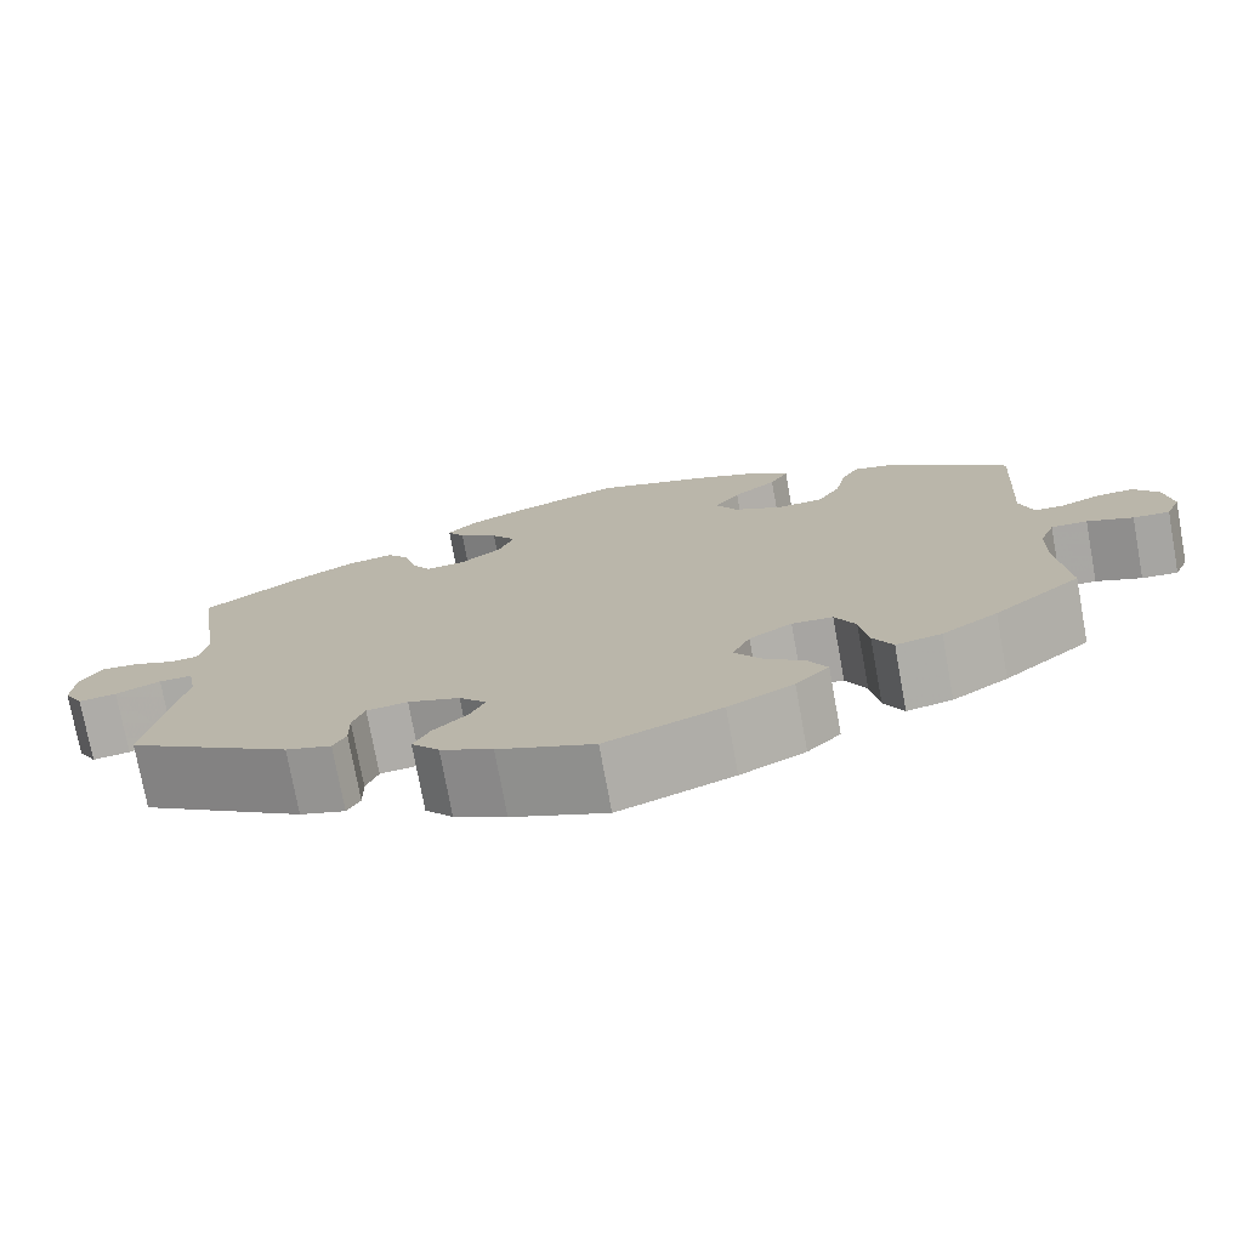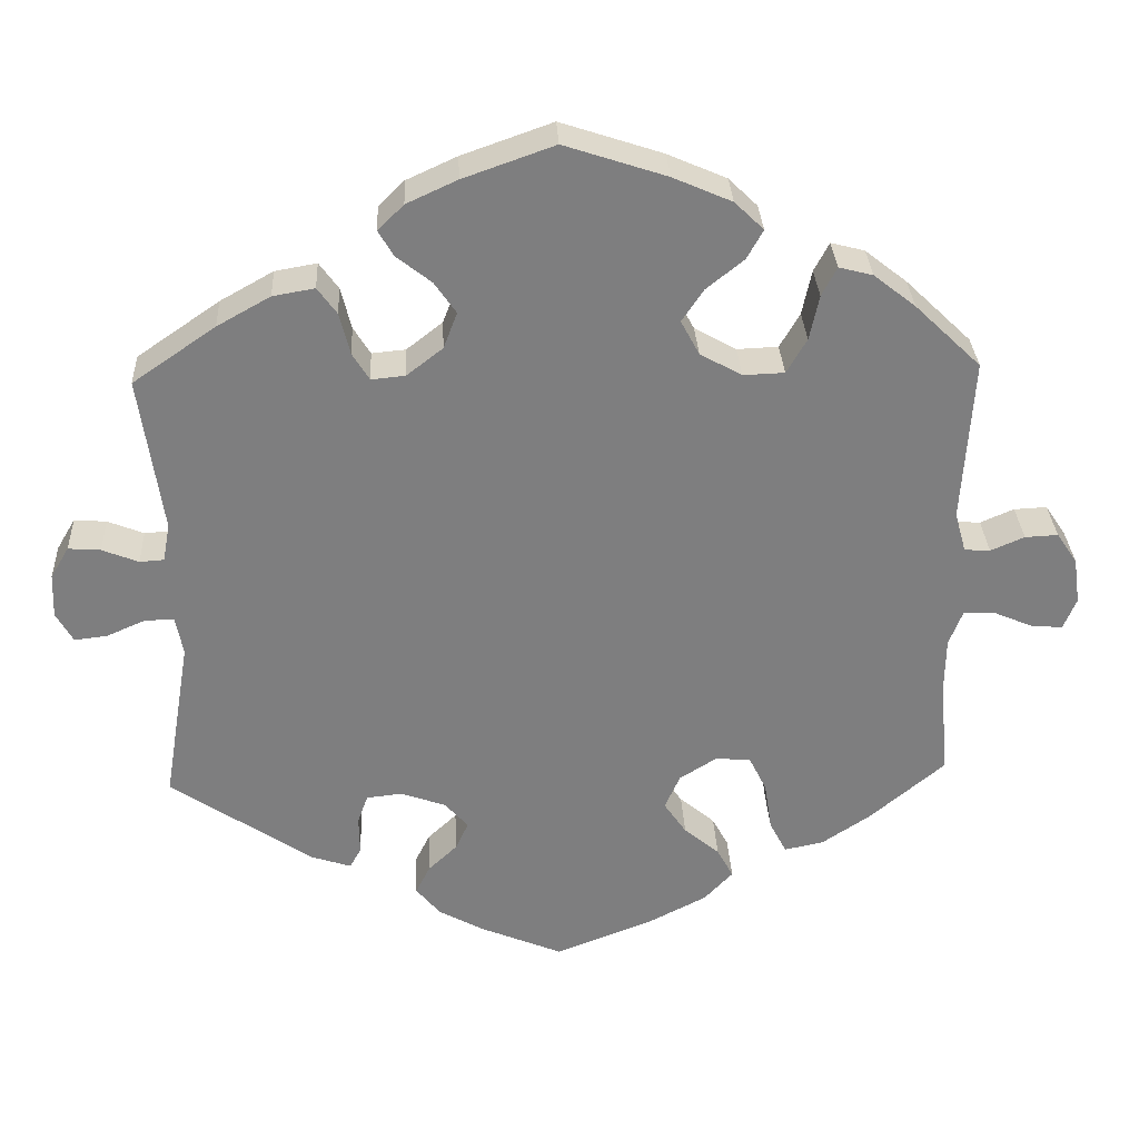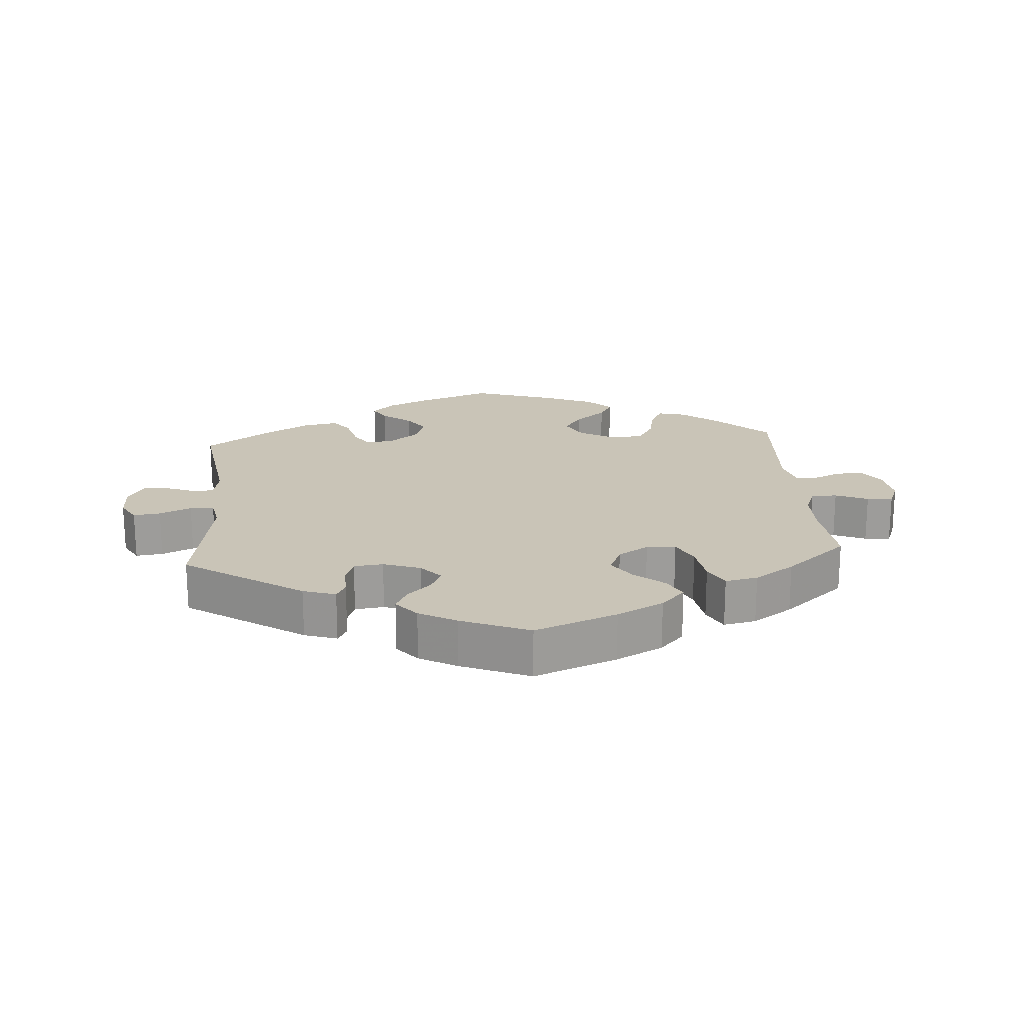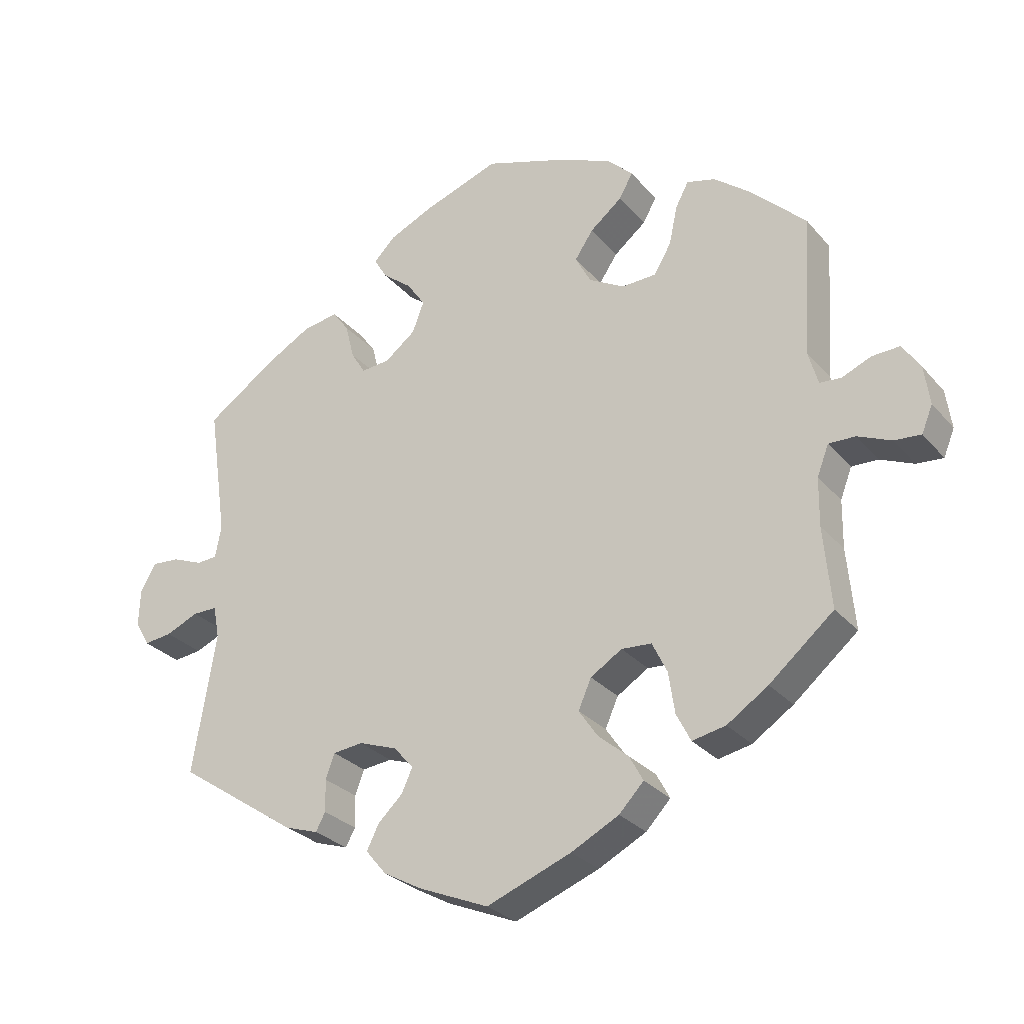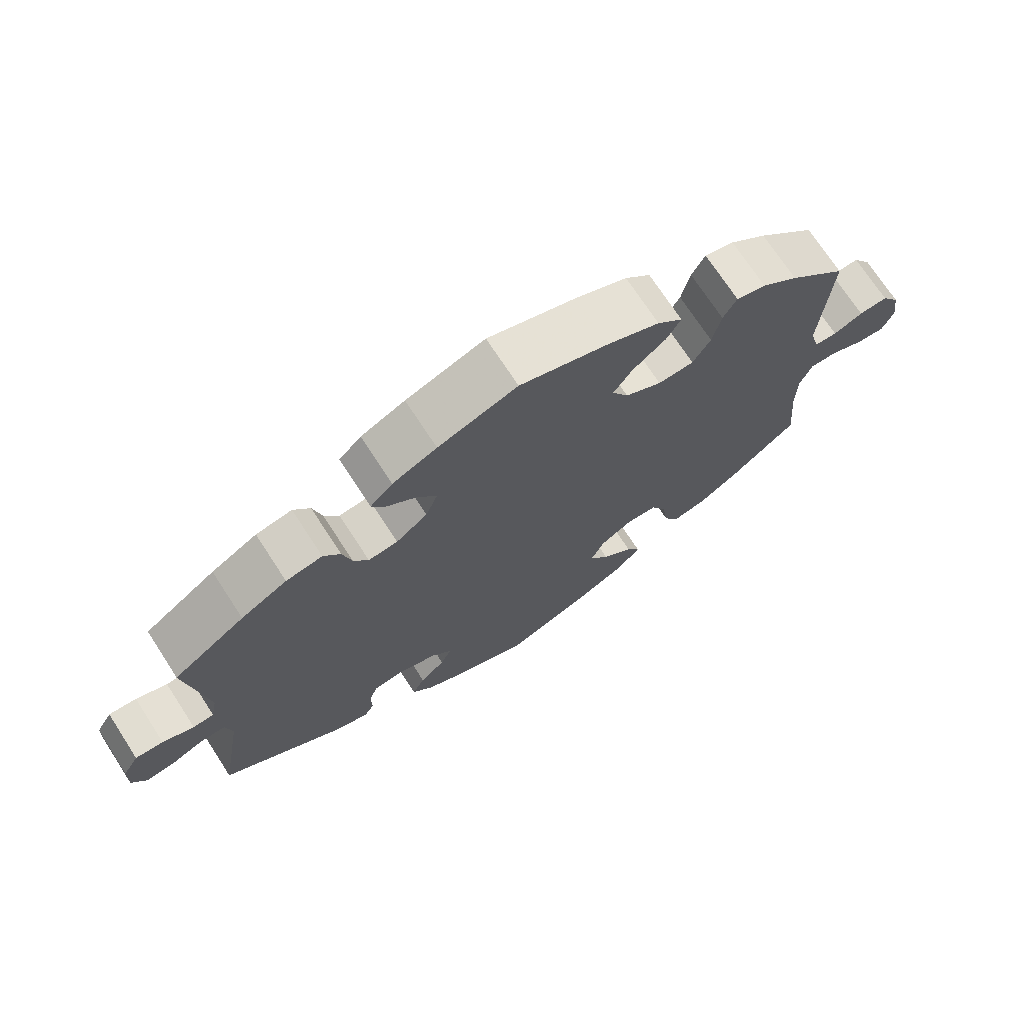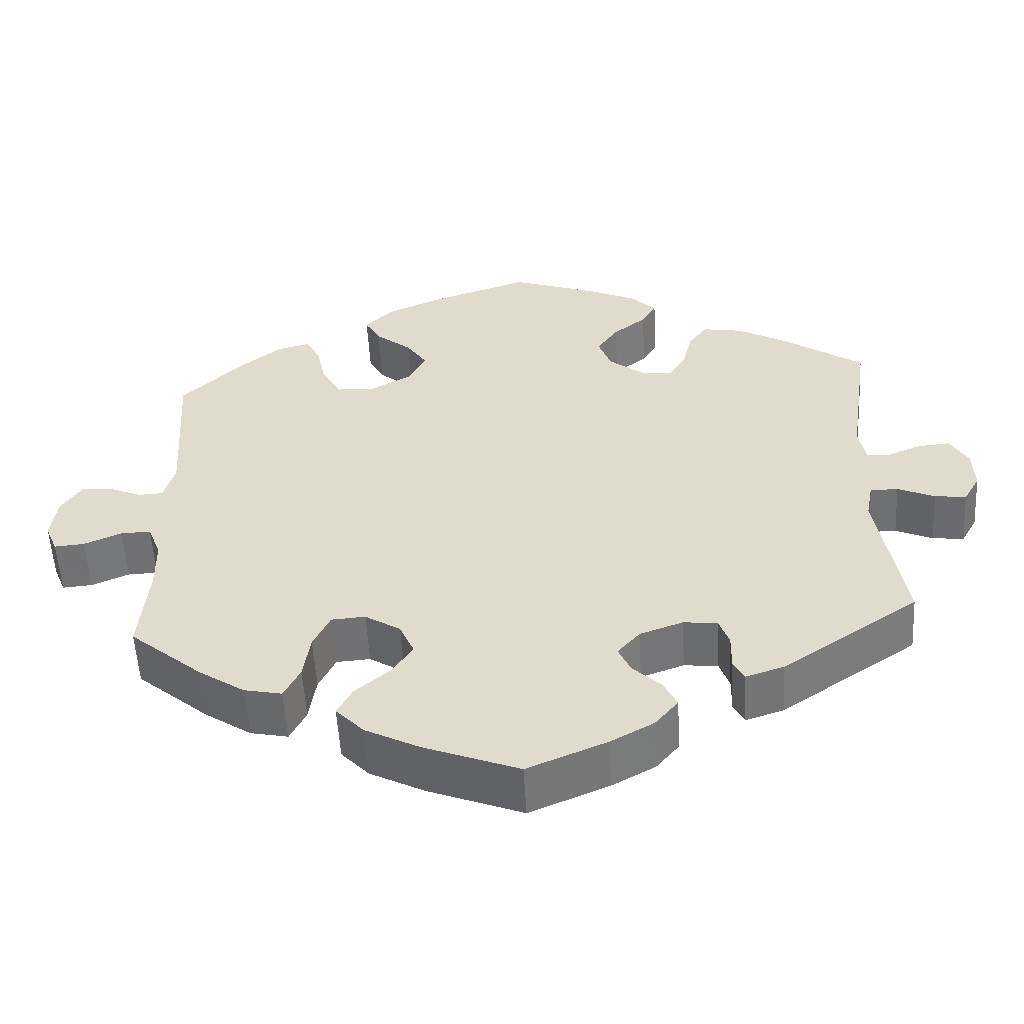
<metadata>
{"format":"obj","ext":"obj","renderer":"f3d","projection":"perspective","resolution":1024,"background":"white","views":[{"elev":-75.3,"azim":-169.6,"up":"+Z"},{"elev":30.8,"azim":177.2,"up":"+Z"},{"elev":20.0,"azim":175.5,"up":"+Y"},{"elev":-28.2,"azim":-148.2,"up":"+Z"},{"elev":71.8,"azim":147.0,"up":"+Z"},{"elev":-54.8,"azim":3.2,"up":"+Z"}]}
</metadata>
<code>
v 0.473 0.07 0.096
v 0.482 0.07 0.049
v 0.512 0.07 0.047
v 0.557 0.07 0.065
v 0.597 0.07 0.068
v 0.62 0.07 0.029
v 0.622 0.07 -0.026
v 0.601 0.07 -0.063
v 0.56 0.07 -0.058
v 0.512 0.07 -0.037
v 0.476 0.07 -0.037
v 0.467 0.07 -0.085
v 0.501 0.07 -0.289
v 0.324 0.07 -0.408
v 0.275 0.07 -0.424
v 0.261 0.07 -0.398
v 0.262 0.07 -0.351
v 0.249 0.07 -0.315
v 0.205 0.07 -0.31
v 0.149 0.07 -0.33
v 0.12 0.07 -0.363
v 0.136 0.07 -0.398
v 0.172 0.07 -0.432
v 0.19 0.07 -0.468
v 0.16 0.07 -0.504
v 0.104 0.07 -0.535
v 0.001 0.07 -0.578
v -0.123 0.07 -0.53
v -0.193 0.07 -0.494
v -0.229 0.07 -0.456
v -0.209 0.07 -0.419
v -0.165 0.07 -0.382
v -0.137 0.07 -0.341
v -0.156 0.07 -0.298
v -0.202 0.07 -0.269
v -0.246 0.07 -0.272
v -0.268 0.07 -0.317
v -0.277 0.07 -0.377
v -0.298 0.07 -0.418
v -0.347 0.07 -0.408
v -0.407 0.07 -0.368
v -0.501 0.07 -0.289
v -0.49 0.07 -0.171
v -0.491 0.07 -0.101
v -0.508 0.07 -0.057
v -0.547 0.07 -0.058
v -0.596 0.07 -0.079
v -0.635 0.07 -0.082
v -0.651 0.07 -0.043
v -0.643 0.07 0.014
v -0.617 0.07 0.053
v -0.576 0.07 0.051
v -0.534 0.07 0.033
v -0.502 0.07 0.035
v -0.488 0.07 0.085
v -0.501 0.07 0.289
v -0.419 0.07 0.368
v -0.367 0.07 0.409
v -0.325 0.07 0.42
v -0.306 0.07 0.384
v -0.294 0.07 0.328
v -0.269 0.07 0.285
v -0.218 0.07 0.283
v -0.166 0.07 0.312
v -0.143 0.07 0.355
v -0.17 0.07 0.395
v -0.217 0.07 0.433
v -0.237 0.07 0.469
v -0.201 0.07 0.504
v -0.128 0.07 0.536
v -0.001 0.07 0.578
v 0.112 0.07 0.538
v 0.175 0.07 0.509
v 0.207 0.07 0.477
v 0.188 0.07 0.445
v 0.145 0.07 0.411
v 0.118 0.07 0.372
v 0.135 0.07 0.327
v 0.18 0.07 0.292
v 0.222 0.07 0.288
v 0.243 0.07 0.322
v 0.256 0.07 0.374
v 0.28 0.07 0.407
v 0.332 0.07 0.398
v 0.398 0.07 0.361
v 0.501 0.07 0.29
v 0.473 0 0.096
v 0.482 0 0.049
v 0.512 0 0.047
v 0.557 0 0.065
v 0.597 0 0.068
v 0.62 0 0.029
v 0.622 0 -0.026
v 0.601 0 -0.063
v 0.56 0 -0.058
v 0.512 0 -0.037
v 0.476 0 -0.037
v 0.467 0 -0.085
v 0.501 0 -0.289
v 0.324 0 -0.408
v 0.275 0 -0.424
v 0.261 0 -0.398
v 0.262 0 -0.351
v 0.249 0 -0.315
v 0.205 0 -0.31
v 0.149 0 -0.33
v 0.12 0 -0.363
v 0.136 0 -0.398
v 0.172 0 -0.432
v 0.19 0 -0.468
v 0.16 0 -0.504
v 0.104 0 -0.535
v 0.001 0 -0.578
v -0.123 0 -0.53
v -0.193 0 -0.494
v -0.229 0 -0.456
v -0.209 0 -0.419
v -0.165 0 -0.382
v -0.137 0 -0.341
v -0.156 0 -0.298
v -0.202 0 -0.269
v -0.246 0 -0.272
v -0.268 0 -0.317
v -0.277 0 -0.377
v -0.298 0 -0.418
v -0.347 0 -0.408
v -0.407 0 -0.368
v -0.501 0 -0.289
v -0.49 0 -0.171
v -0.491 0 -0.101
v -0.508 0 -0.057
v -0.547 0 -0.058
v -0.596 0 -0.079
v -0.635 0 -0.082
v -0.651 0 -0.043
v -0.643 0 0.014
v -0.617 0 0.053
v -0.576 0 0.051
v -0.534 0 0.033
v -0.502 0 0.035
v -0.488 0 0.085
v -0.501 0 0.289
v -0.419 0 0.368
v -0.367 0 0.409
v -0.325 0 0.42
v -0.306 0 0.384
v -0.294 0 0.328
v -0.269 0 0.285
v -0.218 0 0.283
v -0.166 0 0.312
v -0.143 0 0.355
v -0.17 0 0.395
v -0.217 0 0.433
v -0.237 0 0.469
v -0.201 0 0.504
v -0.128 0 0.536
v -0.001 0 0.578
v 0.112 0 0.538
v 0.175 0 0.509
v 0.207 0 0.477
v 0.188 0 0.445
v 0.145 0 0.411
v 0.118 0 0.372
v 0.135 0 0.327
v 0.18 0 0.292
v 0.222 0 0.288
v 0.243 0 0.322
v 0.256 0 0.374
v 0.28 0 0.407
v 0.332 0 0.398
v 0.398 0 0.361
v 0.501 0 0.29
f 85 86 1
f 84 85 1 2
f 81 82 83 84
f 80 81 84 2
f 79 80 2
f 78 79 2
f 73 74 75 76
f 73 76 77
f 72 73 77
f 71 72 77
f 70 71 77 78
f 66 67 68 69
f 65 66 69 70
f 58 59 60 61
f 58 61 62
f 55 56 57 58
f 54 55 58 62
f 50 51 52 53
f 50 53 54
f 49 50 54
f 46 47 48 49
f 45 46 49 54
f 44 45 54 62
f 40 41 42 43
f 37 38 39 40
f 36 37 40 43
f 35 36 43 44
f 29 30 31 32
f 29 32 33
f 28 29 33
f 27 28 33
f 26 27 33 34
f 22 23 24 25
f 21 22 25 26
f 14 15 16 17
f 12 13 14 17
f 11 12 17 18
f 7 8 9 10
f 7 10 11
f 6 7 11
f 3 4 5 6
f 2 3 6 11
f 65 70 78 2
f 35 44 62 63
f 34 35 63 64
f 21 26 34 64
f 20 21 64 65
f 2 11 18 19
f 2 19 20 65
f 87 172 171
f 88 87 171 170
f 170 169 168 167
f 88 170 167 166
f 88 166 165
f 88 165 164
f 162 161 160 159
f 163 162 159
f 163 159 158
f 163 158 157
f 164 163 157 156
f 155 154 153 152
f 156 155 152 151
f 147 146 145 144
f 148 147 144
f 144 143 142 141
f 148 144 141 140
f 139 138 137 136
f 140 139 136
f 140 136 135
f 135 134 133 132
f 140 135 132 131
f 148 140 131 130
f 129 128 127 126
f 126 125 124 123
f 129 126 123 122
f 130 129 122 121
f 118 117 116 115
f 119 118 115
f 119 115 114
f 119 114 113
f 120 119 113 112
f 111 110 109 108
f 112 111 108 107
f 103 102 101 100
f 103 100 99 98
f 104 103 98 97
f 96 95 94 93
f 97 96 93
f 97 93 92
f 92 91 90 89
f 97 92 89 88
f 88 164 156 151
f 149 148 130 121
f 150 149 121 120
f 150 120 112 107
f 151 150 107 106
f 105 104 97 88
f 151 106 105 88
f 1 87 88 2
f 2 88 89 3
f 3 89 90 4
f 4 90 91 5
f 5 91 92 6
f 6 92 93 7
f 7 93 94 8
f 8 94 95 9
f 9 95 96 10
f 10 96 97 11
f 11 97 98 12
f 12 98 99 13
f 13 99 100 14
f 14 100 101 15
f 15 101 102 16
f 16 102 103 17
f 17 103 104 18
f 18 104 105 19
f 19 105 106 20
f 20 106 107 21
f 21 107 108 22
f 22 108 109 23
f 23 109 110 24
f 24 110 111 25
f 25 111 112 26
f 26 112 113 27
f 27 113 114 28
f 28 114 115 29
f 29 115 116 30
f 30 116 117 31
f 31 117 118 32
f 32 118 119 33
f 33 119 120 34
f 34 120 121 35
f 35 121 122 36
f 36 122 123 37
f 37 123 124 38
f 38 124 125 39
f 39 125 126 40
f 40 126 127 41
f 41 127 128 42
f 42 128 129 43
f 43 129 130 44
f 44 130 131 45
f 45 131 132 46
f 46 132 133 47
f 47 133 134 48
f 48 134 135 49
f 49 135 136 50
f 50 136 137 51
f 51 137 138 52
f 52 138 139 53
f 53 139 140 54
f 54 140 141 55
f 55 141 142 56
f 56 142 143 57
f 57 143 144 58
f 58 144 145 59
f 59 145 146 60
f 60 146 147 61
f 61 147 148 62
f 62 148 149 63
f 63 149 150 64
f 64 150 151 65
f 65 151 152 66
f 66 152 153 67
f 67 153 154 68
f 68 154 155 69
f 69 155 156 70
f 70 156 157 71
f 71 157 158 72
f 72 158 159 73
f 73 159 160 74
f 74 160 161 75
f 75 161 162 76
f 76 162 163 77
f 77 163 164 78
f 78 164 165 79
f 79 165 166 80
f 80 166 167 81
f 81 167 168 82
f 82 168 169 83
f 83 169 170 84
f 84 170 171 85
f 85 171 172 86
f 86 172 87 1

</code>
